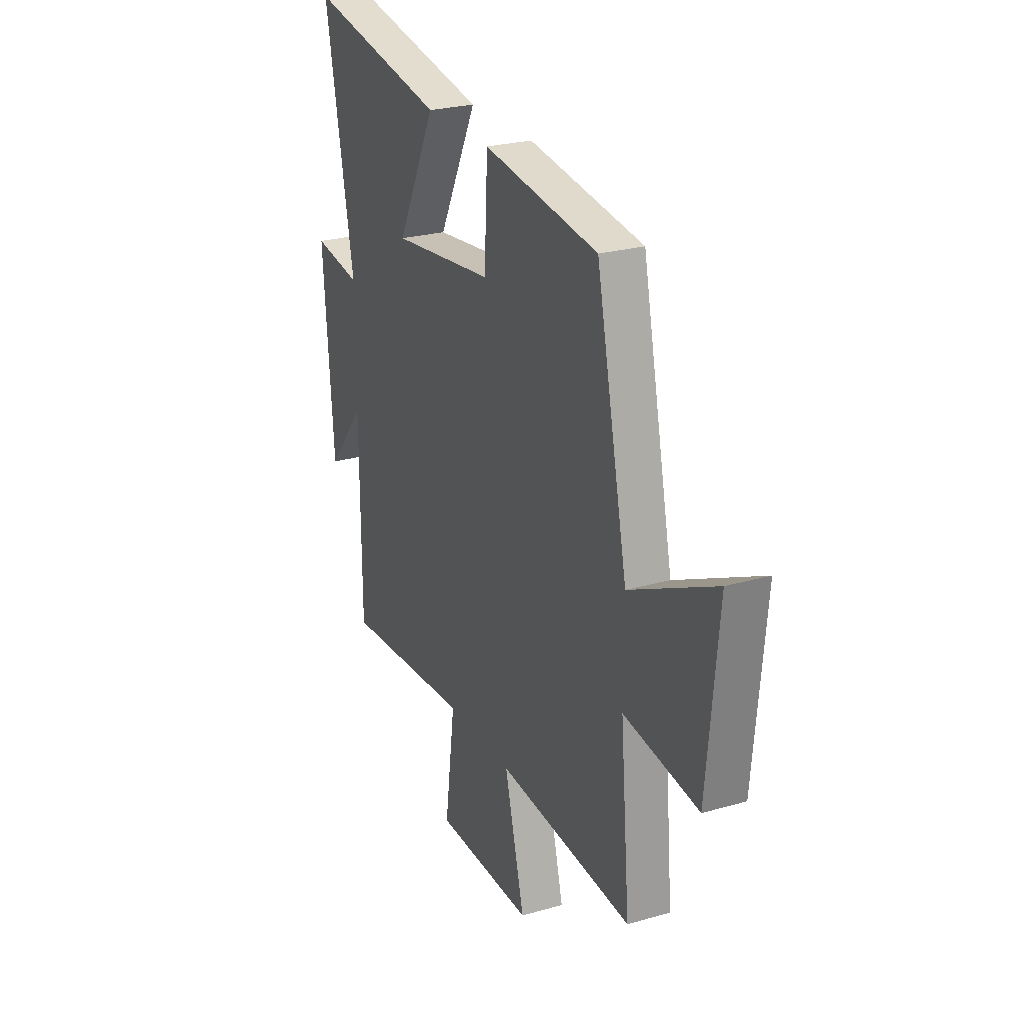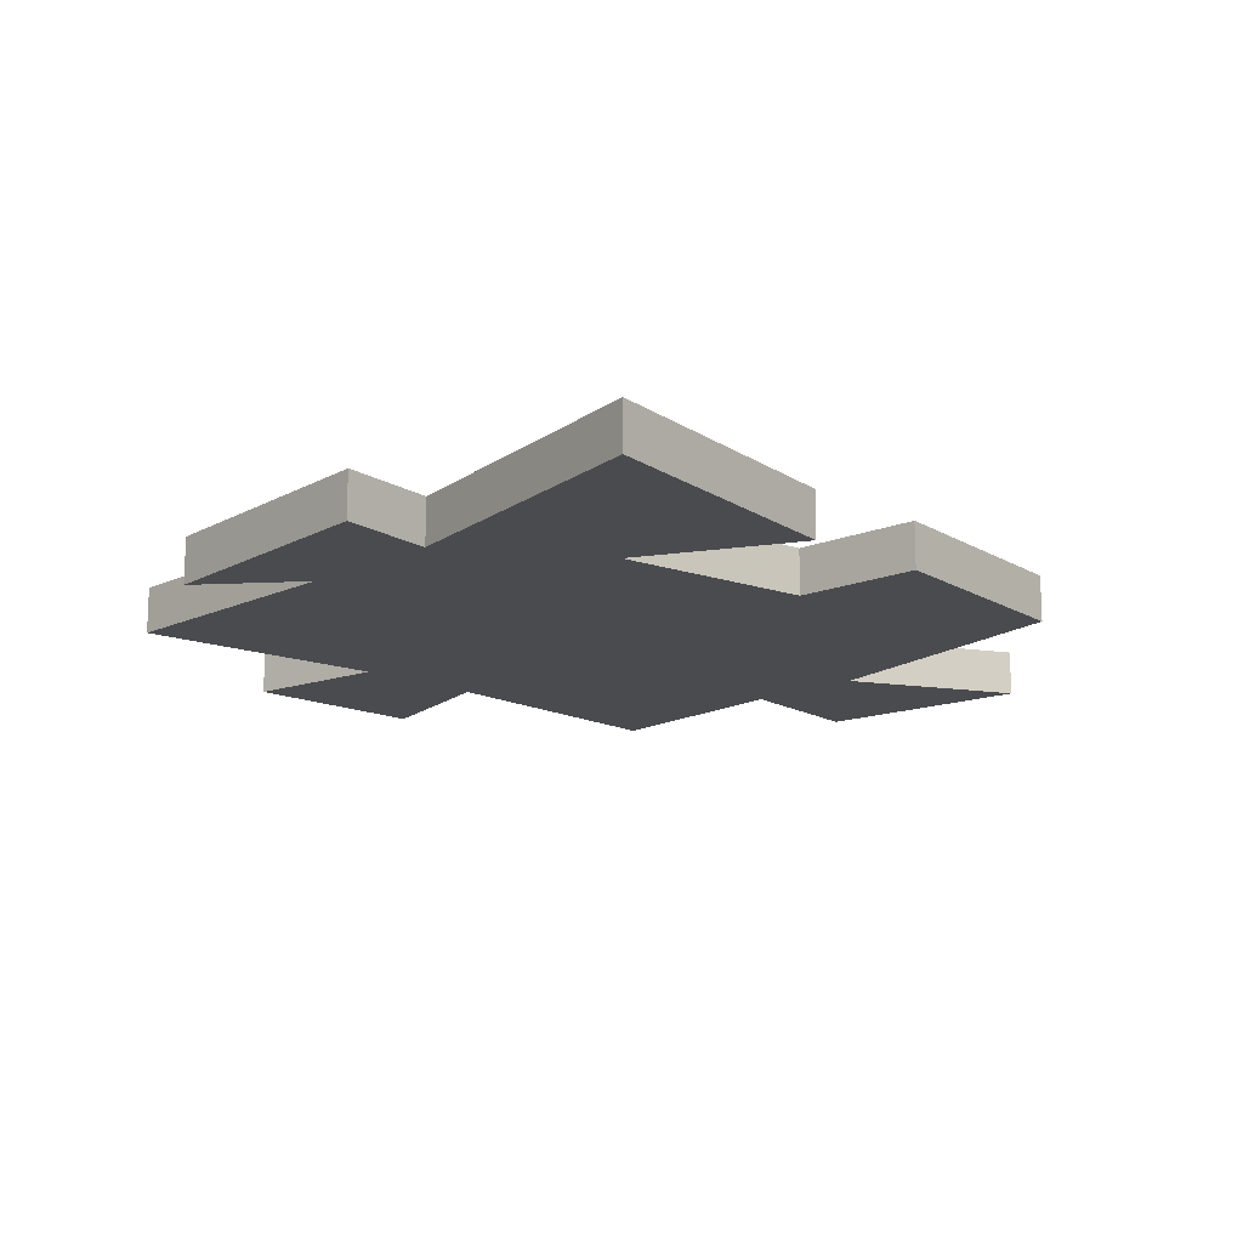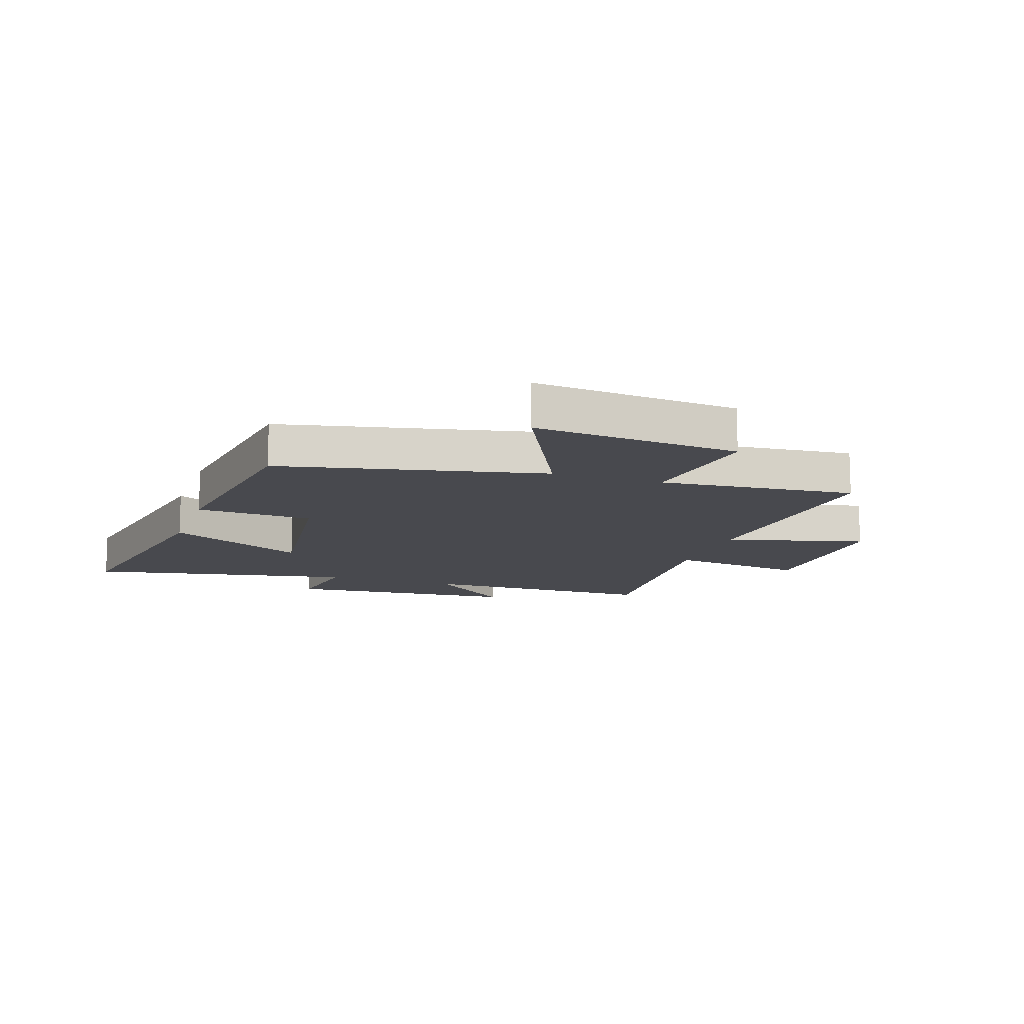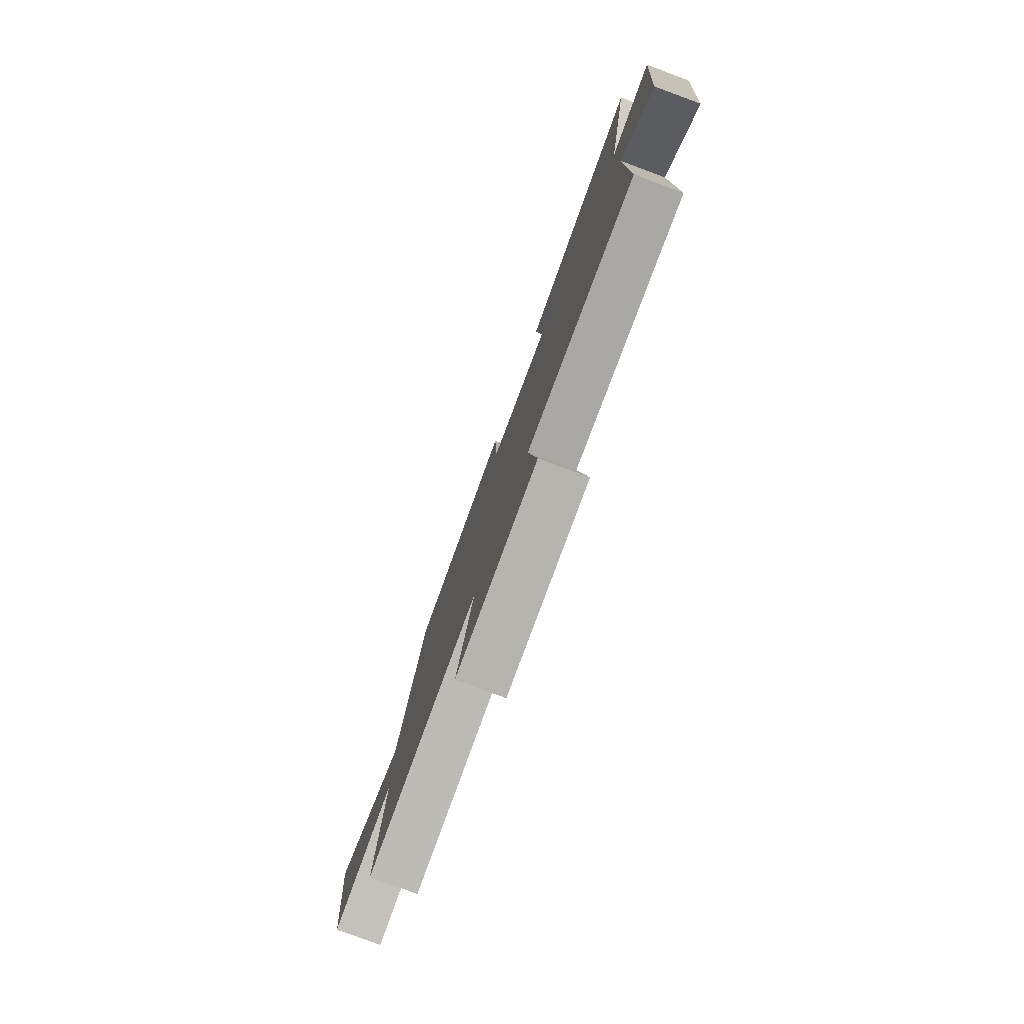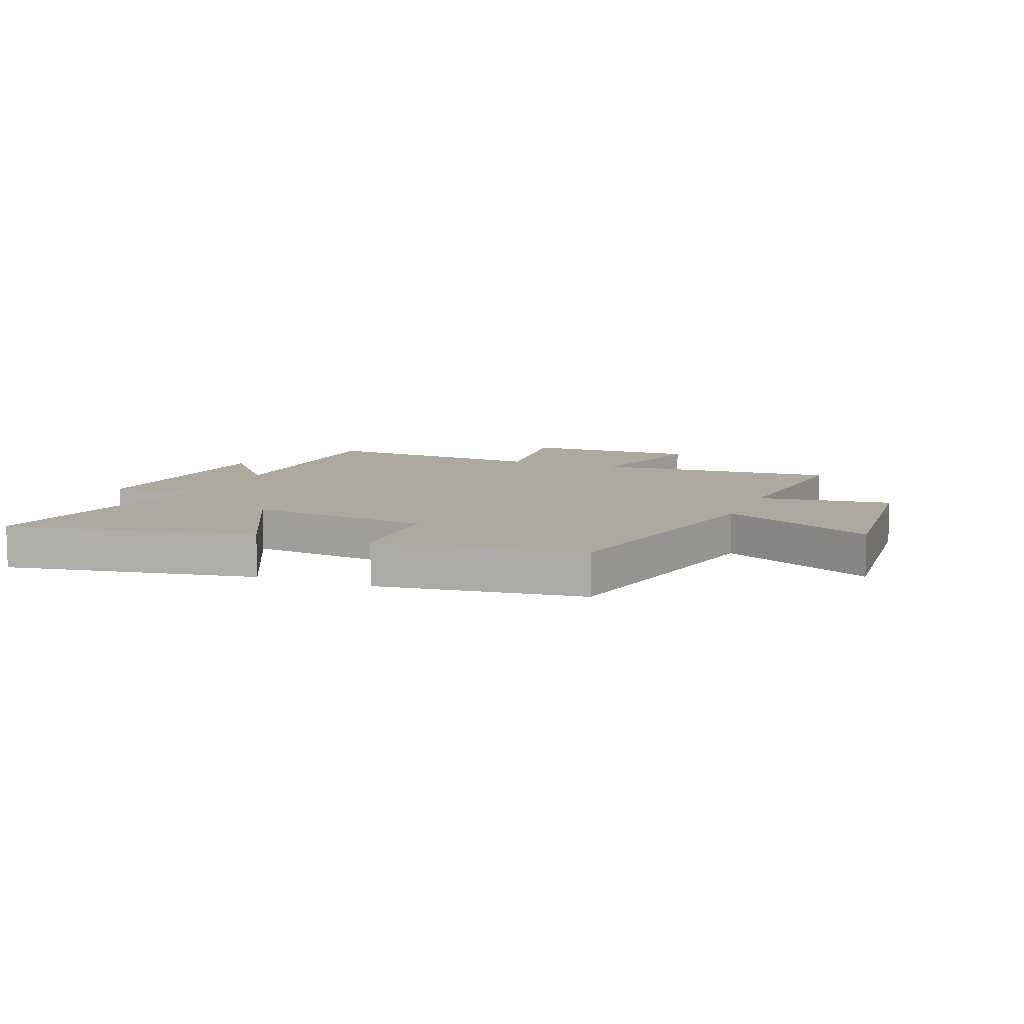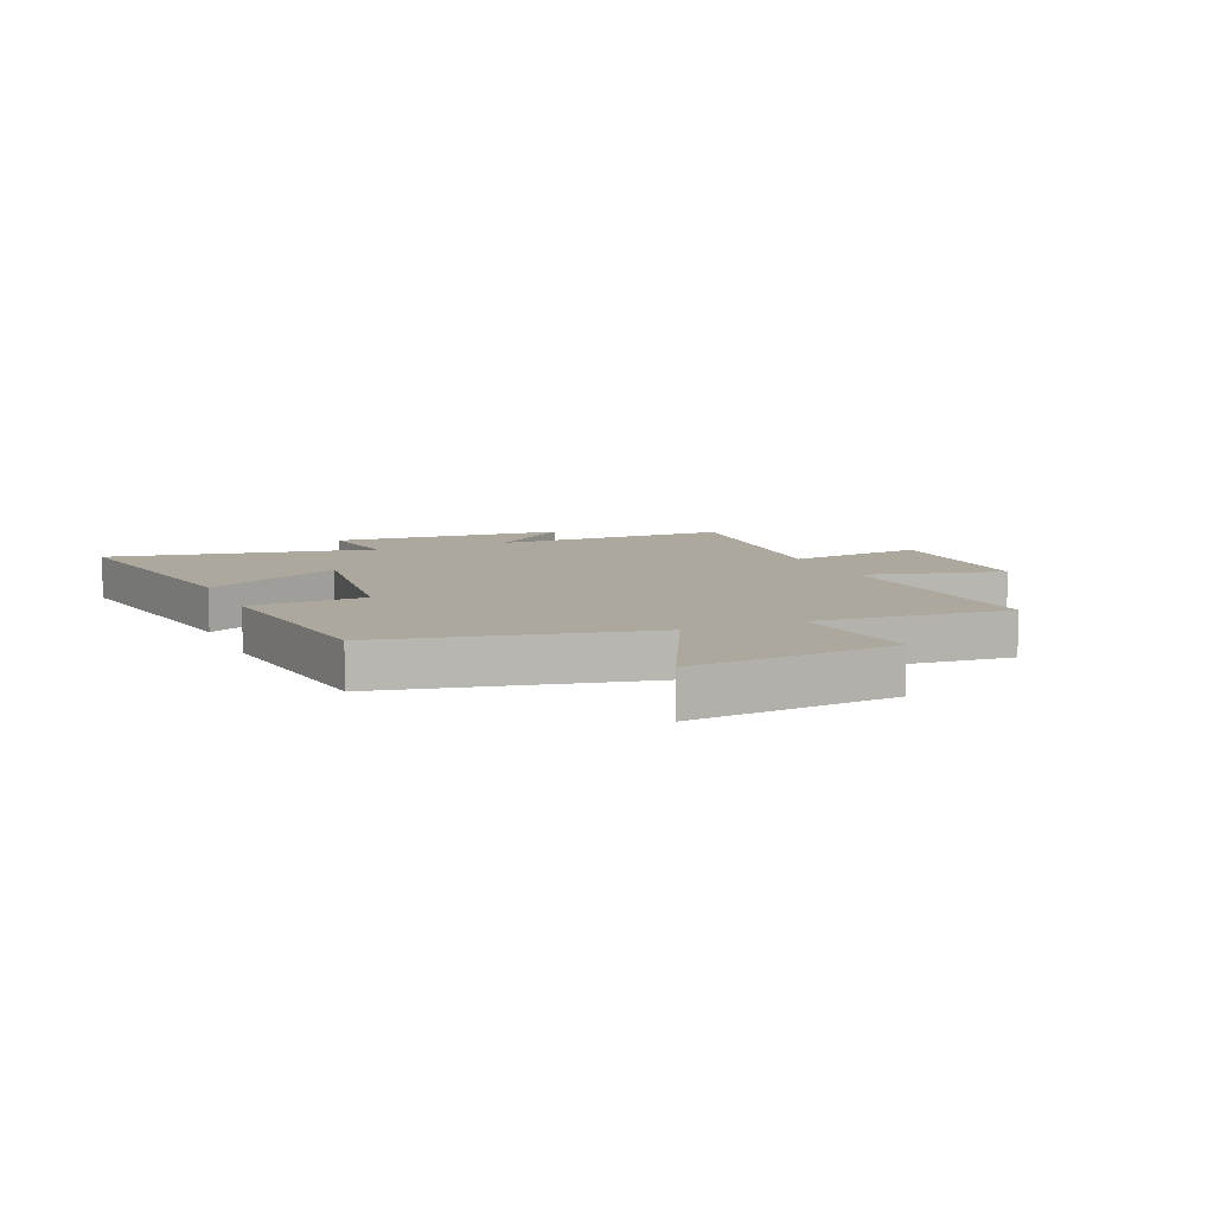
<metadata>
{"format":"obj","ext":"obj","renderer":"f3d","projection":"perspective","resolution":1024,"background":"white","views":[{"elev":25.3,"azim":65.1,"up":"+Z"},{"elev":-14.3,"azim":-44.5,"up":"+Y"},{"elev":-12.6,"azim":71.4,"up":"+Y"},{"elev":-79.6,"azim":-110.3,"up":"+Z"},{"elev":9.0,"azim":21.9,"up":"+Y"},{"elev":8.7,"azim":66.9,"up":"+Y"}]}
</metadata>
<code>
v 0.403 0.07 0.451
v 0.5 0.07 -0.002
v 0.764 0.07 0.126
v 0.73 0.07 -0.228
v 0.5 0.07 -0.196
v 0.53 0.07 -0.532
v 0.111 0.07 -0.5
v 0.173 0.07 -0.741
v -0.131 0.07 -0.737
v -0.099 0.07 -0.5
v -0.498 0.07 -0.531
v -0.5 0.07 -0.12
v -0.617 0.07 -0.263
v -0.649 0.07 0.141
v -0.5 0.07 0.118
v -0.589 0.07 0.579
v -0.158 0.07 0.5
v -0.278 0.07 0.261
v 0.038 0.07 0.299
v 0.048 0.07 0.5
v 0.403 0 0.451
v 0.5 0 -0.002
v 0.764 0 0.126
v 0.73 0 -0.228
v 0.5 0 -0.196
v 0.53 0 -0.532
v 0.111 0 -0.5
v 0.173 0 -0.741
v -0.131 0 -0.737
v -0.099 0 -0.5
v -0.498 0 -0.531
v -0.5 0 -0.12
v -0.617 0 -0.263
v -0.649 0 0.141
v -0.5 0 0.118
v -0.589 0 0.579
v -0.158 0 0.5
v -0.278 0 0.261
v 0.038 0 0.299
v 0.048 0 0.5
f 19 20 1 2
f 18 19 2
f 15 16 17 18
f 15 18 2
f 12 13 14 15
f 12 15 2
f 11 12 2
f 10 11 2
f 7 8 9 10
f 7 10 2 3
f 5 6 7
f 5 7 3
f 3 4 5
f 22 21 40 39
f 22 39 38
f 38 37 36 35
f 22 38 35
f 35 34 33 32
f 22 35 32
f 22 32 31
f 22 31 30
f 30 29 28 27
f 23 22 30 27
f 27 26 25
f 23 27 25
f 25 24 23
f 1 21 22 2
f 2 22 23 3
f 3 23 24 4
f 4 24 25 5
f 5 25 26 6
f 6 26 27 7
f 7 27 28 8
f 8 28 29 9
f 9 29 30 10
f 10 30 31 11
f 11 31 32 12
f 12 32 33 13
f 13 33 34 14
f 14 34 35 15
f 15 35 36 16
f 16 36 37 17
f 17 37 38 18
f 18 38 39 19
f 19 39 40 20
f 20 40 21 1

</code>
